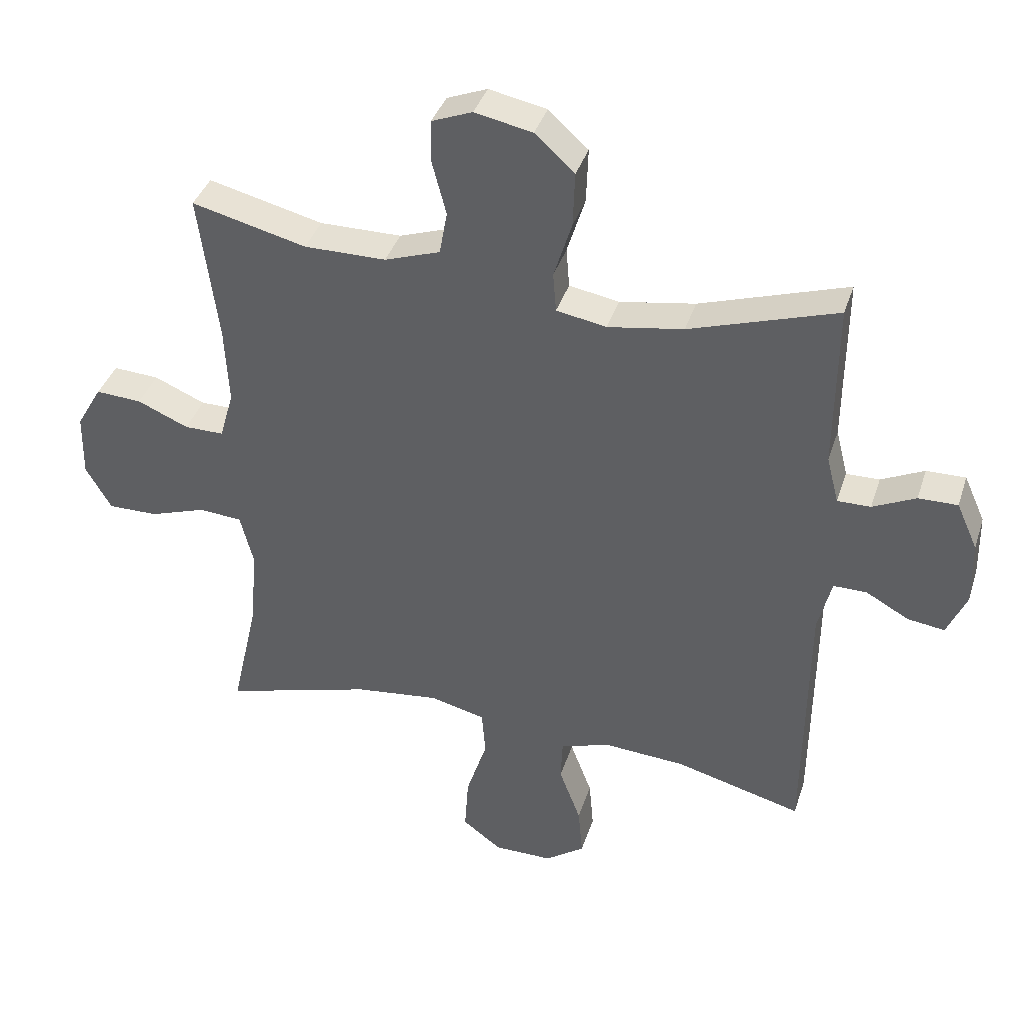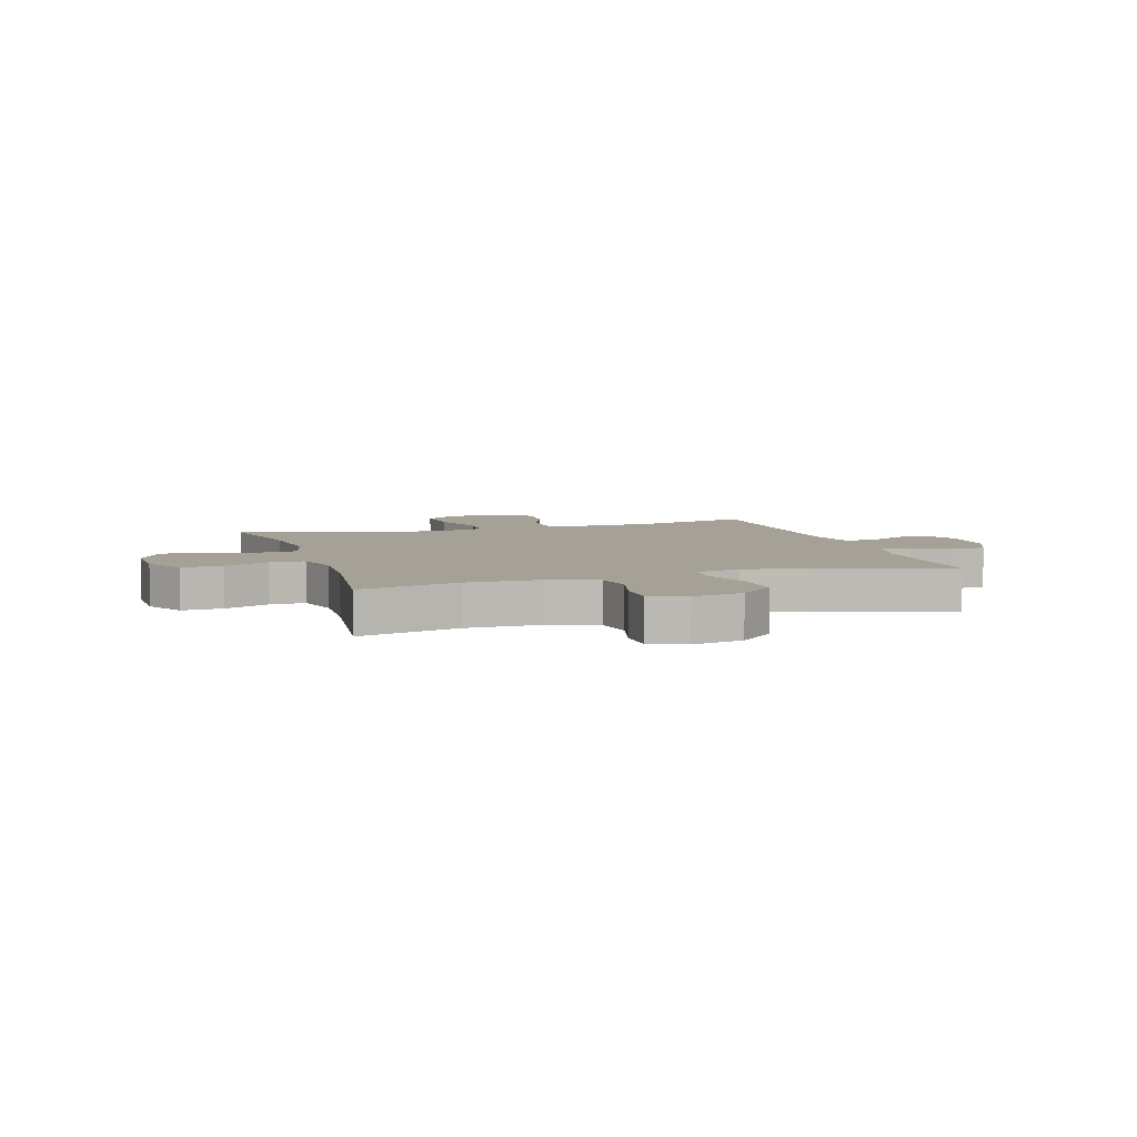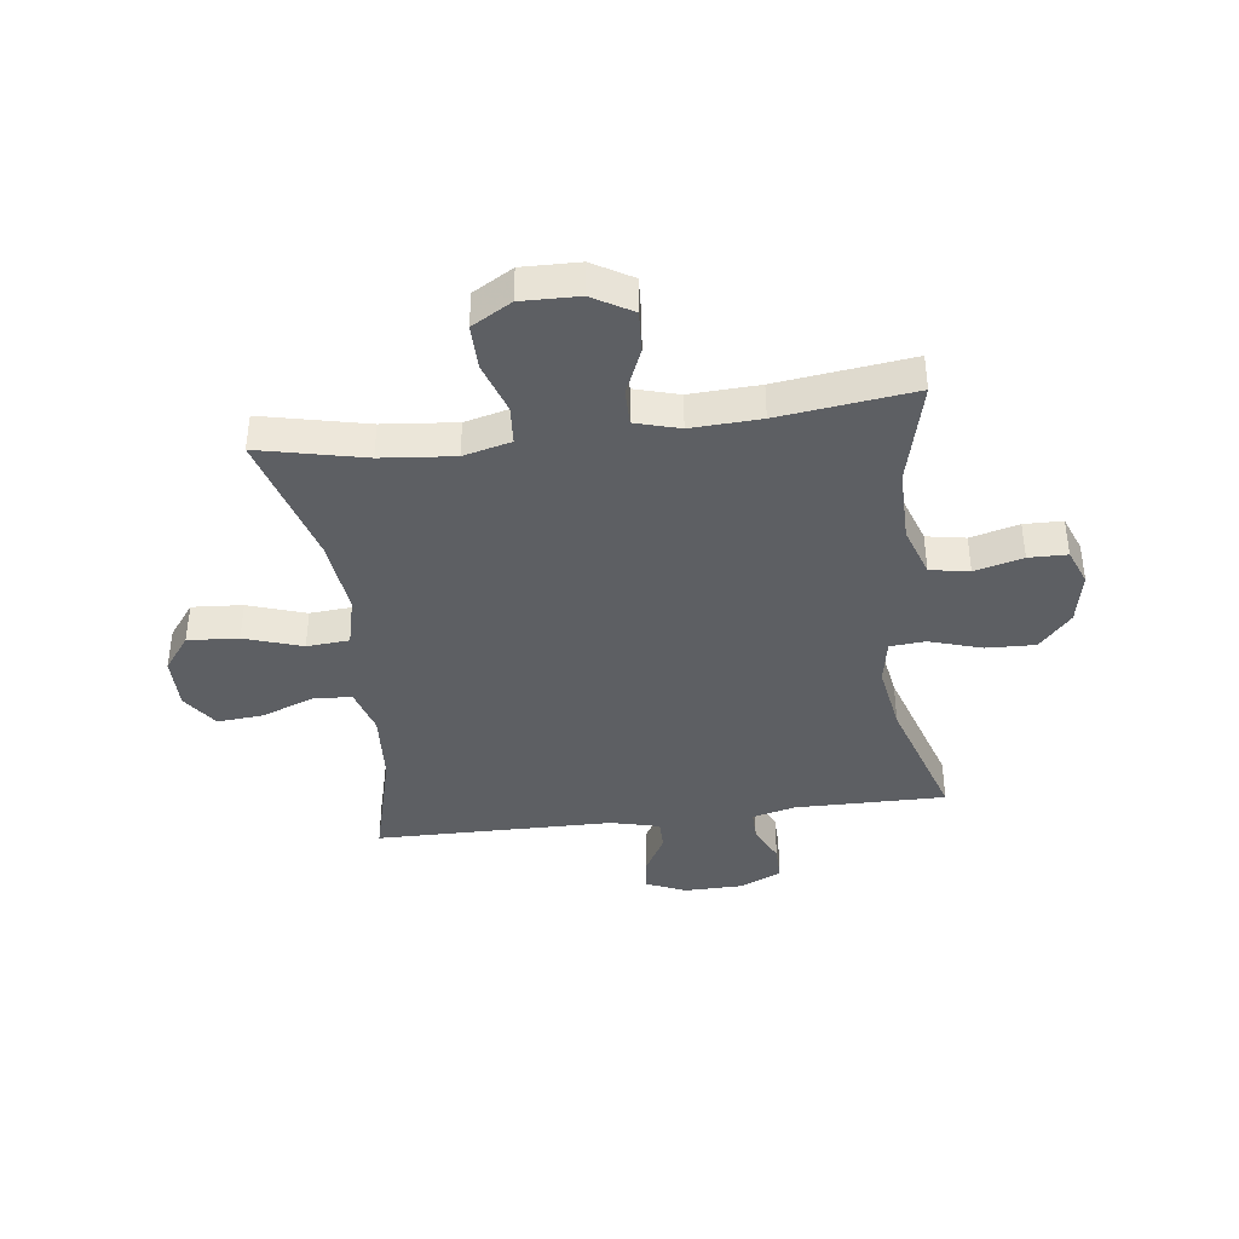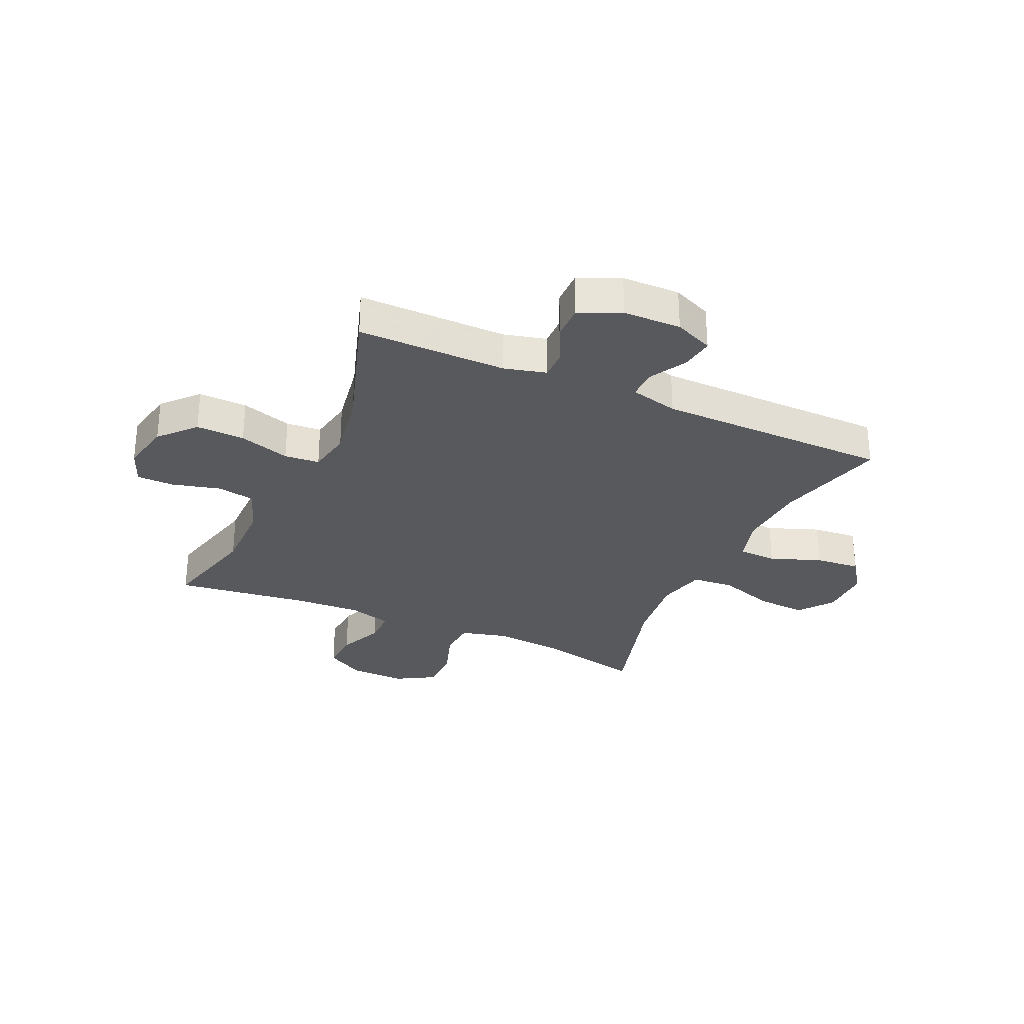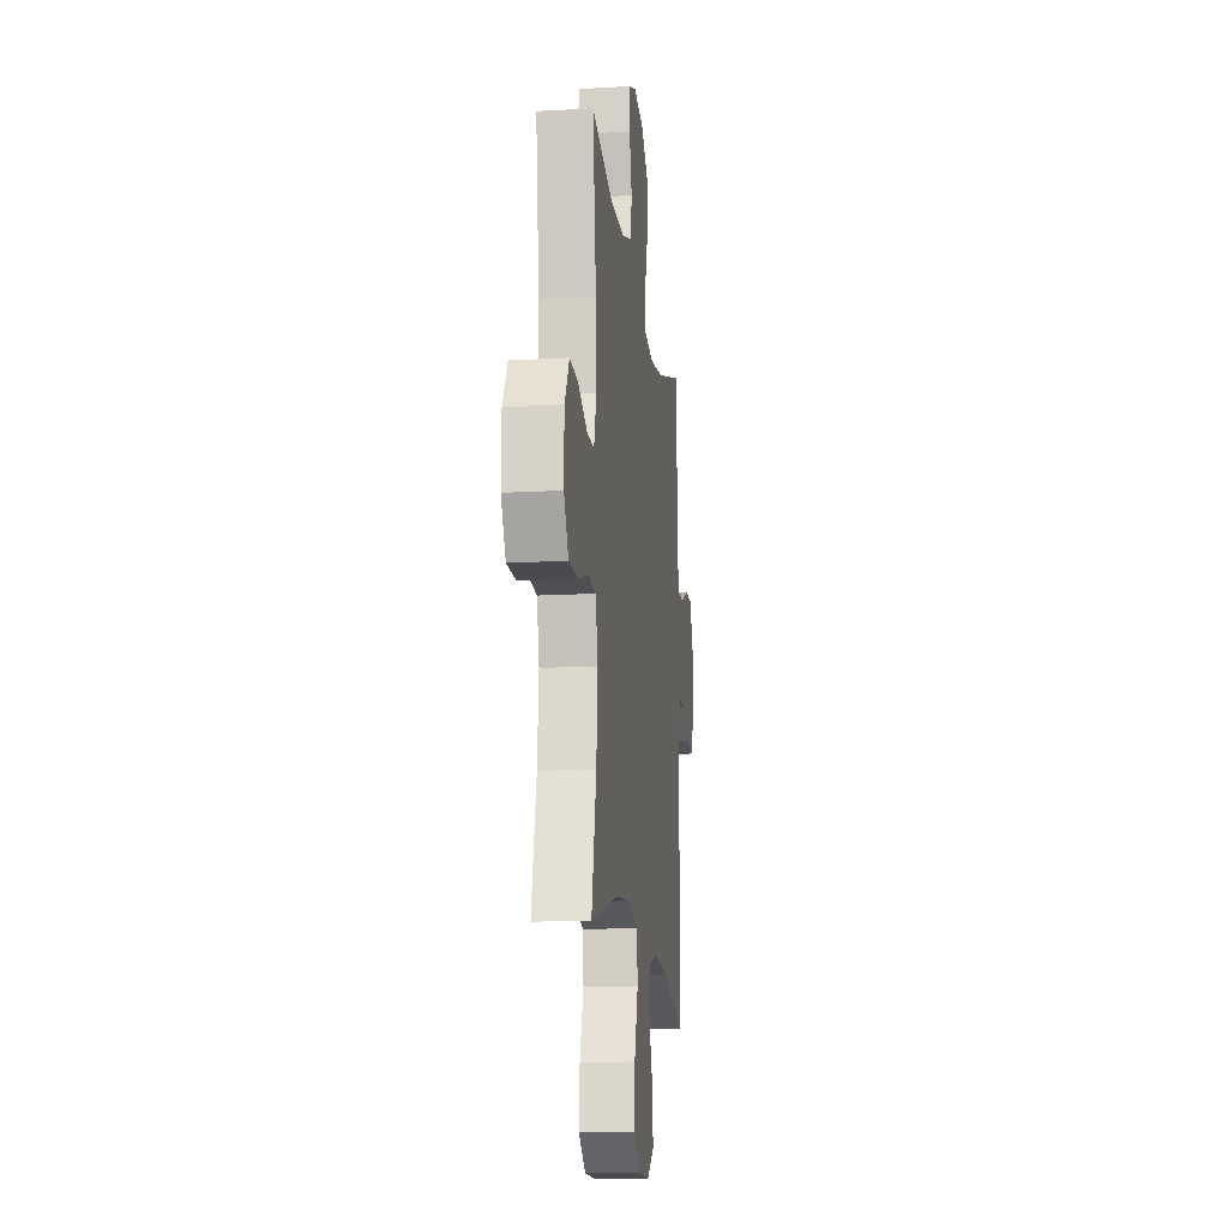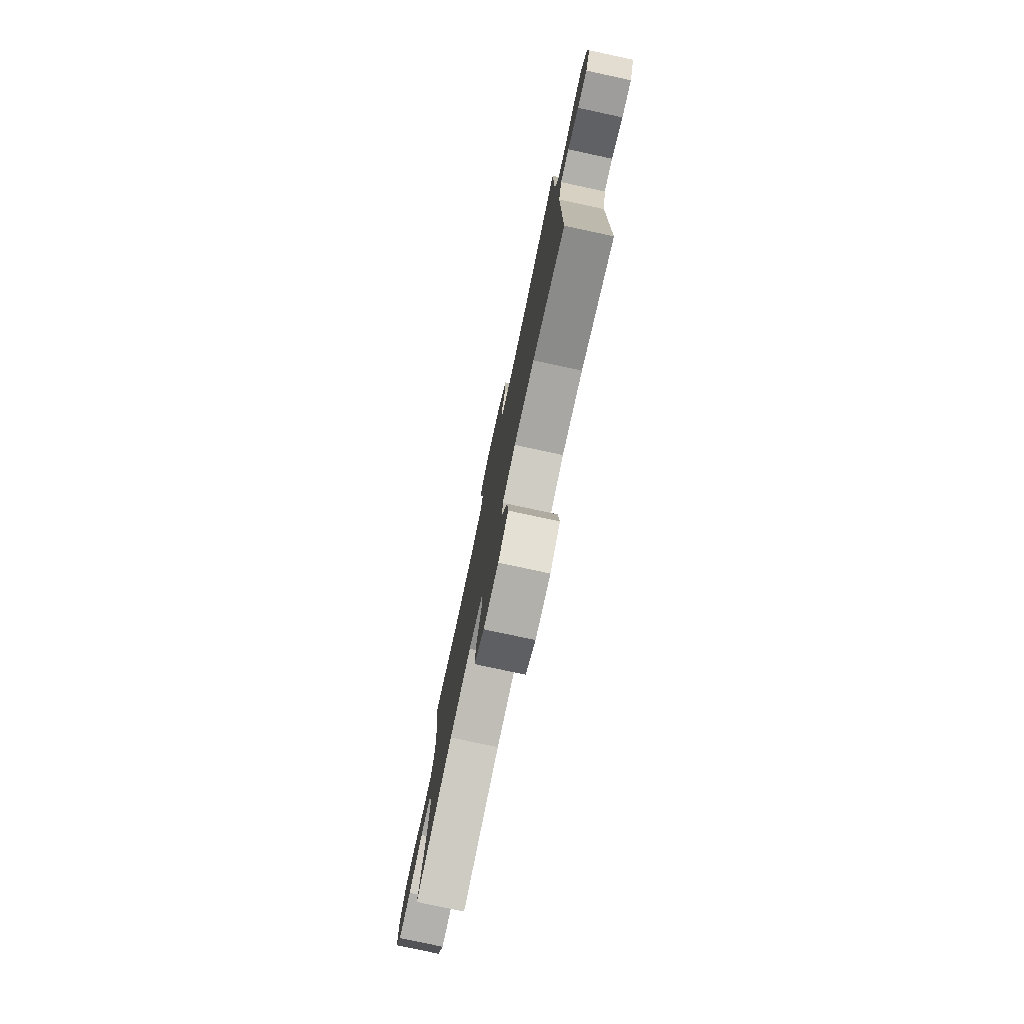
<metadata>
{"format":"obj","ext":"obj","renderer":"f3d","projection":"perspective","resolution":1024,"background":"white","views":[{"elev":38.5,"azim":17.2,"up":"+Z"},{"elev":6.0,"azim":-17.5,"up":"+Y"},{"elev":-40.0,"azim":-82.9,"up":"+Y"},{"elev":-29.5,"azim":65.6,"up":"+Y"},{"elev":-14.9,"azim":-83.0,"up":"+Z"},{"elev":-78.5,"azim":77.9,"up":"+Z"}]}
</metadata>
<code>
v -0.5 0.07 0.5
v -0.321 0.07 0.456
v -0.193 0.07 0.457
v -0.106 0.07 0.487
v -0.094 0.07 0.555
v -0.116 0.07 0.639
v -0.115 0.07 0.706
v -0.052 0.07 0.731
v 0.038 0.07 0.713
v 0.1 0.07 0.657
v 0.097 0.07 0.571
v 0.069 0.07 0.481
v 0.074 0.07 0.419
v 0.152 0.07 0.405
v 0.27 0.07 0.425
v 0.5 0.07 0.5
v 0.498 0.07 0.238
v 0.517 0.07 0.163
v 0.569 0.07 0.164
v 0.636 0.07 0.196
v 0.697 0.07 0.197
v 0.73 0.07 0.124
v 0.732 0.07 0.022
v 0.702 0.07 -0.047
v 0.644 0.07 -0.039
v 0.577 0.07 -0.002
v 0.525 0.07 -0.002
v 0.504 0.07 -0.087
v 0.5 0.07 -0.5
v 0.302 0.07 -0.448
v 0.177 0.07 -0.44
v 0.096 0.07 -0.464
v 0.093 0.07 -0.532
v 0.127 0.07 -0.622
v 0.134 0.07 -0.702
v 0.072 0.07 -0.746
v -0.02 0.07 -0.746
v -0.081 0.07 -0.7
v -0.075 0.07 -0.612
v -0.042 0.07 -0.512
v -0.048 0.07 -0.438
v -0.135 0.07 -0.417
v -0.267 0.07 -0.433
v -0.5 0.07 -0.5
v -0.459 0.07 -0.316
v -0.447 0.07 -0.189
v -0.468 0.07 -0.106
v -0.535 0.07 -0.101
v -0.624 0.07 -0.131
v -0.702 0.07 -0.132
v -0.742 0.07 -0.063
v -0.74 0.07 0.037
v -0.7 0.07 0.106
v -0.628 0.07 0.102
v -0.548 0.07 0.068
v -0.486 0.07 0.068
v -0.464 0.07 0.145
v -0.47 0.07 0.266
v -0.5 0 0.5
v -0.321 0 0.456
v -0.193 0 0.457
v -0.106 0 0.487
v -0.094 0 0.555
v -0.116 0 0.639
v -0.115 0 0.706
v -0.052 0 0.731
v 0.038 0 0.713
v 0.1 0 0.657
v 0.097 0 0.571
v 0.069 0 0.481
v 0.074 0 0.419
v 0.152 0 0.405
v 0.27 0 0.425
v 0.5 0 0.5
v 0.498 0 0.238
v 0.517 0 0.163
v 0.569 0 0.164
v 0.636 0 0.196
v 0.697 0 0.197
v 0.73 0 0.124
v 0.732 0 0.022
v 0.702 0 -0.047
v 0.644 0 -0.039
v 0.577 0 -0.002
v 0.525 0 -0.002
v 0.504 0 -0.087
v 0.5 0 -0.5
v 0.302 0 -0.448
v 0.177 0 -0.44
v 0.096 0 -0.464
v 0.093 0 -0.532
v 0.127 0 -0.622
v 0.134 0 -0.702
v 0.072 0 -0.746
v -0.02 0 -0.746
v -0.081 0 -0.7
v -0.075 0 -0.612
v -0.042 0 -0.512
v -0.048 0 -0.438
v -0.135 0 -0.417
v -0.267 0 -0.433
v -0.5 0 -0.5
v -0.459 0 -0.316
v -0.447 0 -0.189
v -0.468 0 -0.106
v -0.535 0 -0.101
v -0.624 0 -0.131
v -0.702 0 -0.132
v -0.742 0 -0.063
v -0.74 0 0.037
v -0.7 0 0.106
v -0.628 0 0.102
v -0.548 0 0.068
v -0.486 0 0.068
v -0.464 0 0.145
v -0.47 0 0.266
f 52 53 54 55
f 52 55 56
f 51 52 56
f 48 49 50 51
f 47 48 51 56
f 46 47 56 57
f 43 44 45
f 42 43 45 46
f 41 42 46 57
f 37 38 39 40
f 37 40 41
f 36 37 41
f 33 34 35 36
f 32 33 36 41
f 31 32 41 57
f 28 29 30
f 27 28 30 31
f 23 24 25 26
f 23 26 27
f 22 23 27
f 19 20 21 22
f 18 19 22 27
f 17 18 27 31
f 15 16 17 31
f 9 10 11 12
f 9 12 13
f 8 9 13
f 5 6 7 8
f 4 5 8 13
f 3 4 13
f 2 3 13 14
f 58 1 2
f 57 58 2 14
f 14 15 31 57
f 113 112 111 110
f 114 113 110
f 114 110 109
f 109 108 107 106
f 114 109 106 105
f 115 114 105 104
f 103 102 101
f 104 103 101 100
f 115 104 100 99
f 98 97 96 95
f 99 98 95
f 99 95 94
f 94 93 92 91
f 99 94 91 90
f 115 99 90 89
f 88 87 86
f 89 88 86 85
f 84 83 82 81
f 85 84 81
f 85 81 80
f 80 79 78 77
f 85 80 77 76
f 89 85 76 75
f 89 75 74 73
f 70 69 68 67
f 71 70 67
f 71 67 66
f 66 65 64 63
f 71 66 63 62
f 71 62 61
f 72 71 61 60
f 60 59 116
f 72 60 116 115
f 115 89 73 72
f 1 59 60 2
f 2 60 61 3
f 3 61 62 4
f 4 62 63 5
f 5 63 64 6
f 6 64 65 7
f 7 65 66 8
f 8 66 67 9
f 9 67 68 10
f 10 68 69 11
f 11 69 70 12
f 12 70 71 13
f 13 71 72 14
f 14 72 73 15
f 15 73 74 16
f 16 74 75 17
f 17 75 76 18
f 18 76 77 19
f 19 77 78 20
f 20 78 79 21
f 21 79 80 22
f 22 80 81 23
f 23 81 82 24
f 24 82 83 25
f 25 83 84 26
f 26 84 85 27
f 27 85 86 28
f 28 86 87 29
f 29 87 88 30
f 30 88 89 31
f 31 89 90 32
f 32 90 91 33
f 33 91 92 34
f 34 92 93 35
f 35 93 94 36
f 36 94 95 37
f 37 95 96 38
f 38 96 97 39
f 39 97 98 40
f 40 98 99 41
f 41 99 100 42
f 42 100 101 43
f 43 101 102 44
f 44 102 103 45
f 45 103 104 46
f 46 104 105 47
f 47 105 106 48
f 48 106 107 49
f 49 107 108 50
f 50 108 109 51
f 51 109 110 52
f 52 110 111 53
f 53 111 112 54
f 54 112 113 55
f 55 113 114 56
f 56 114 115 57
f 57 115 116 58
f 58 116 59 1

</code>
